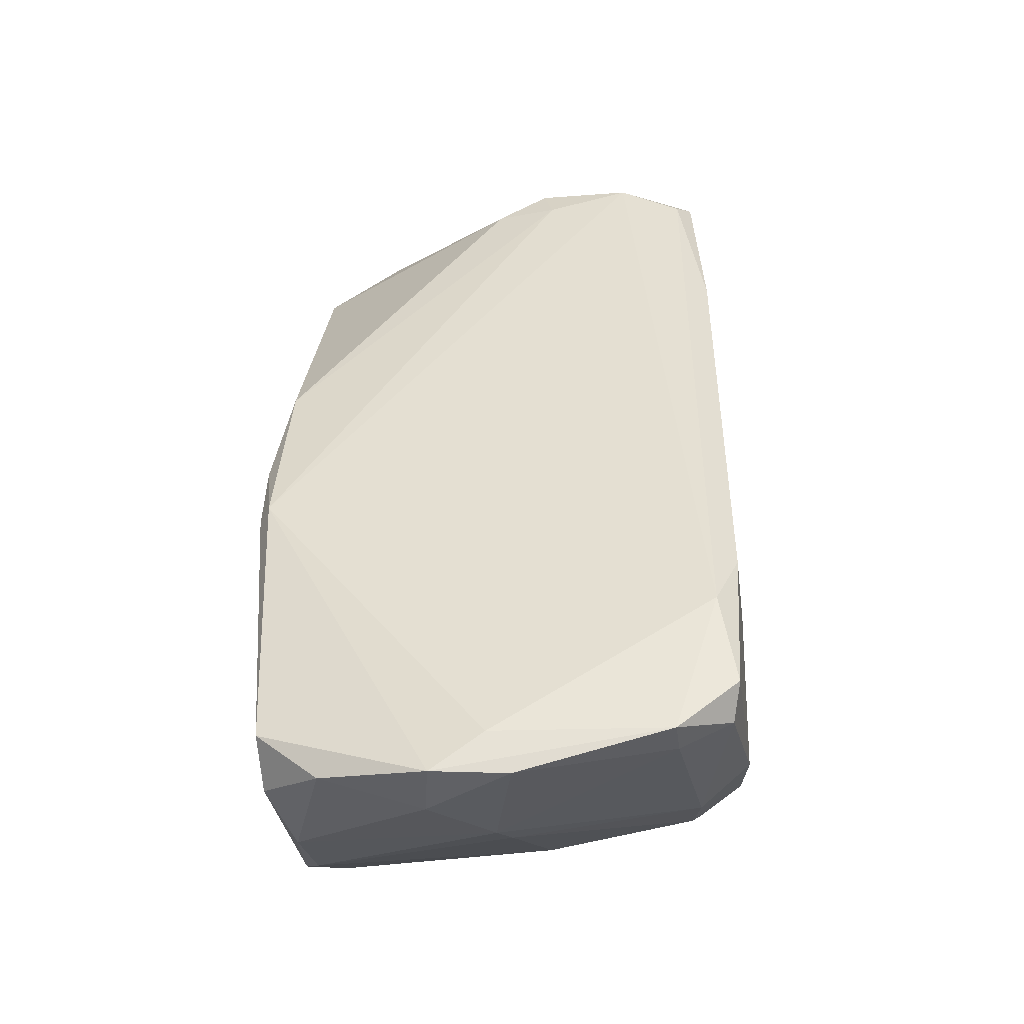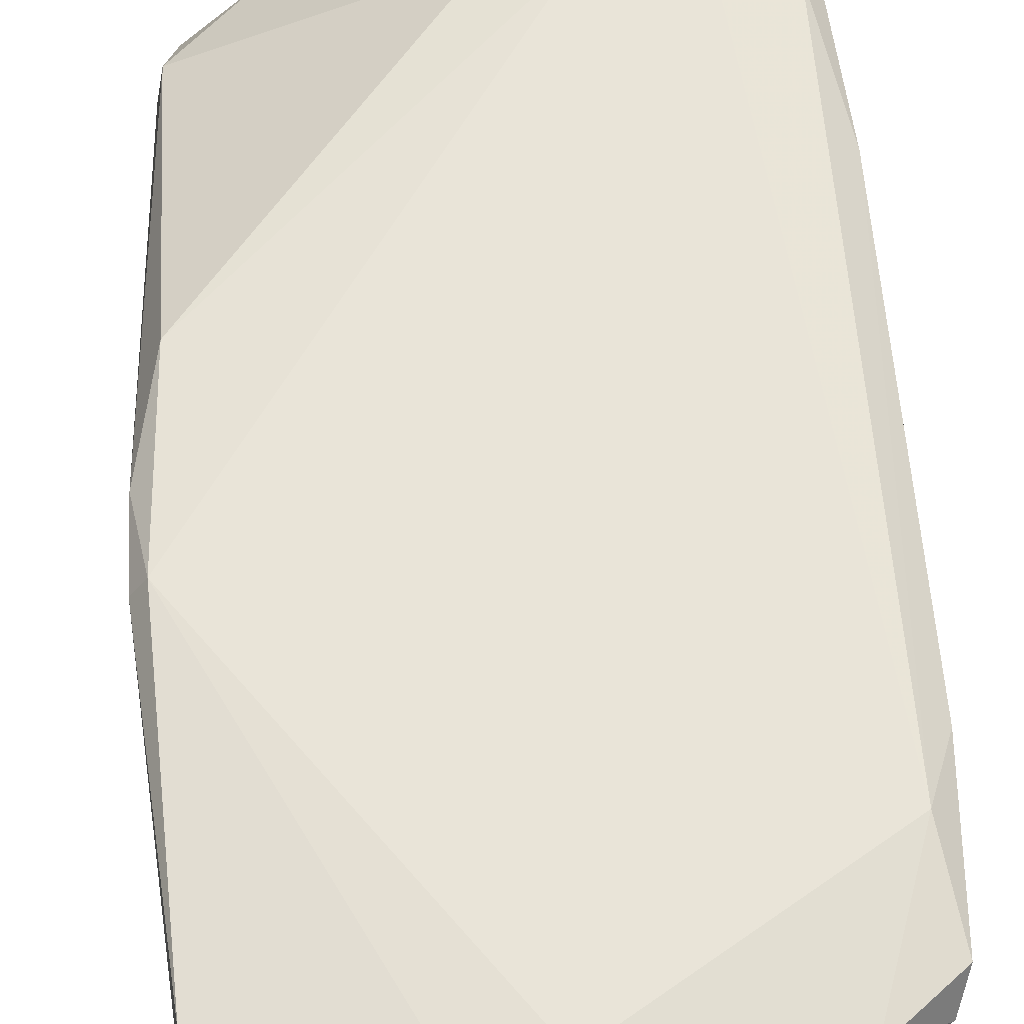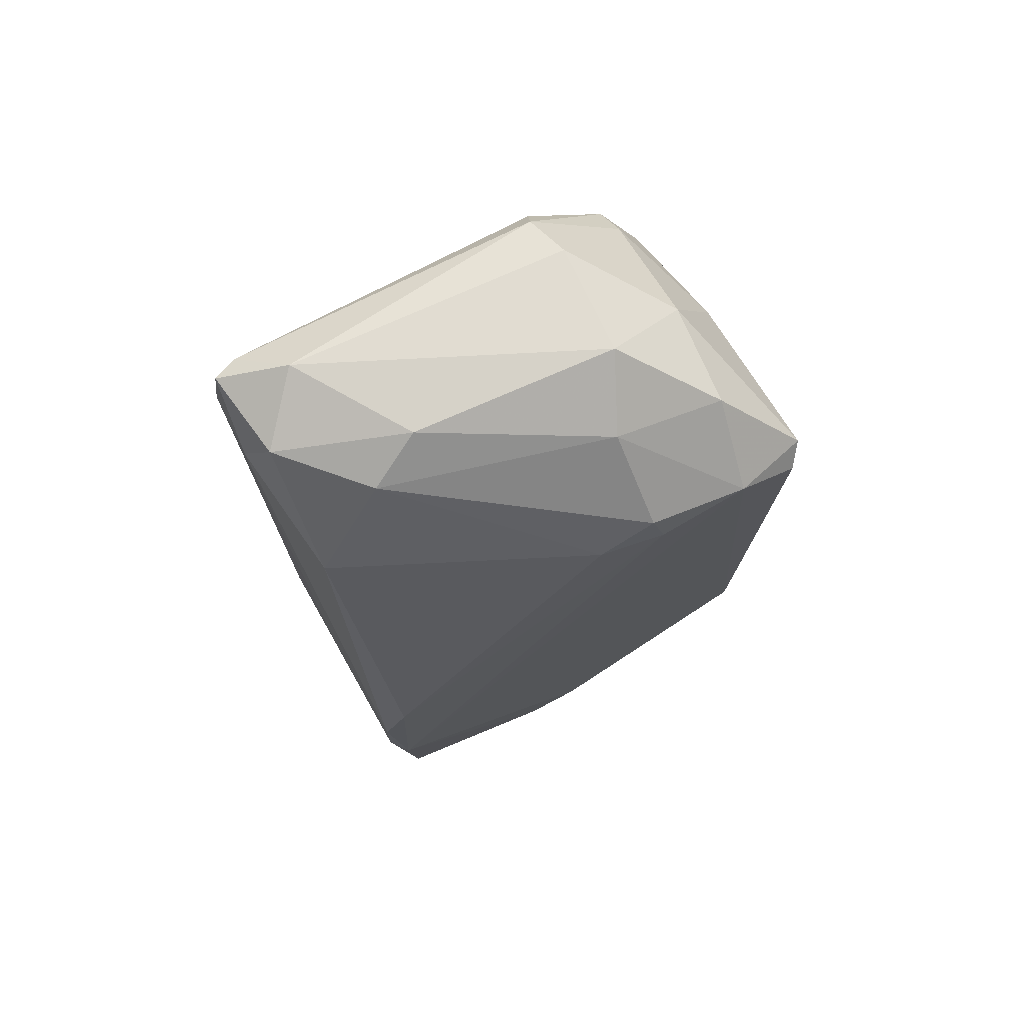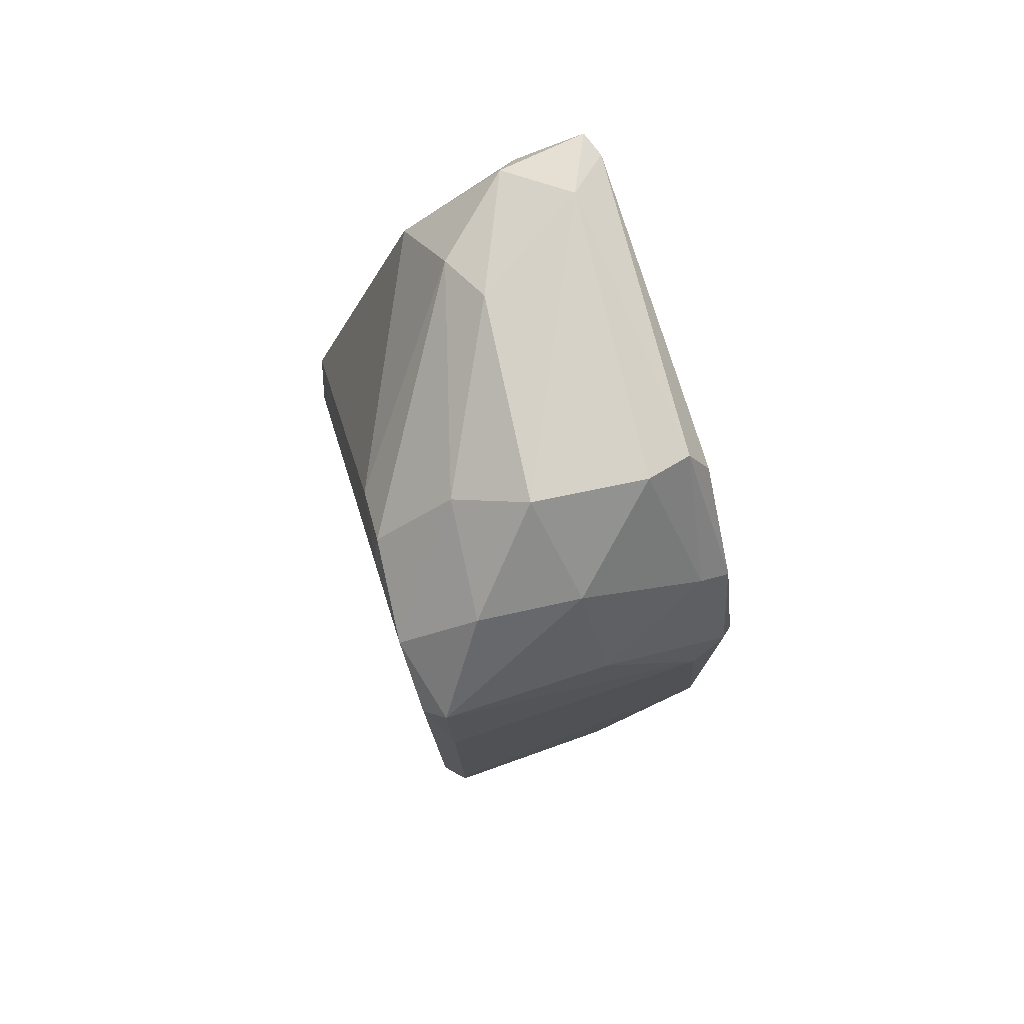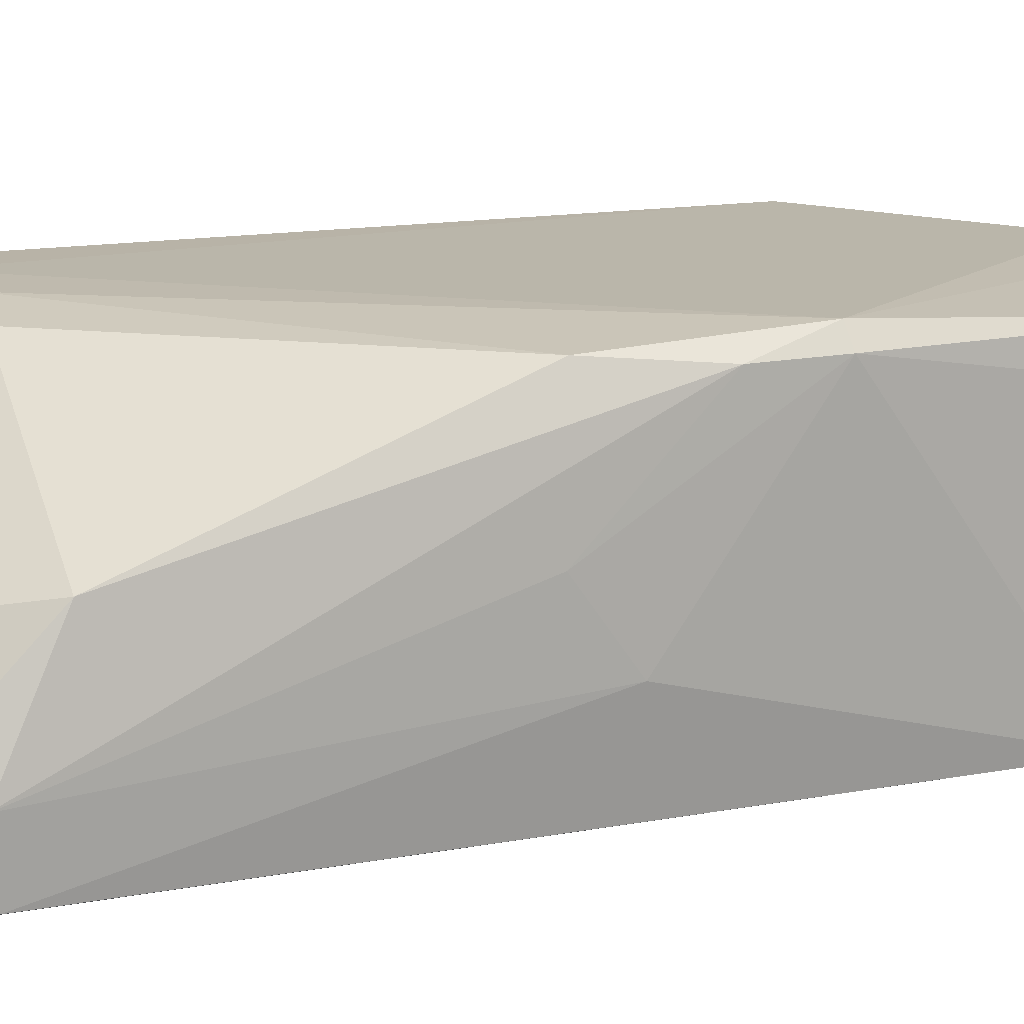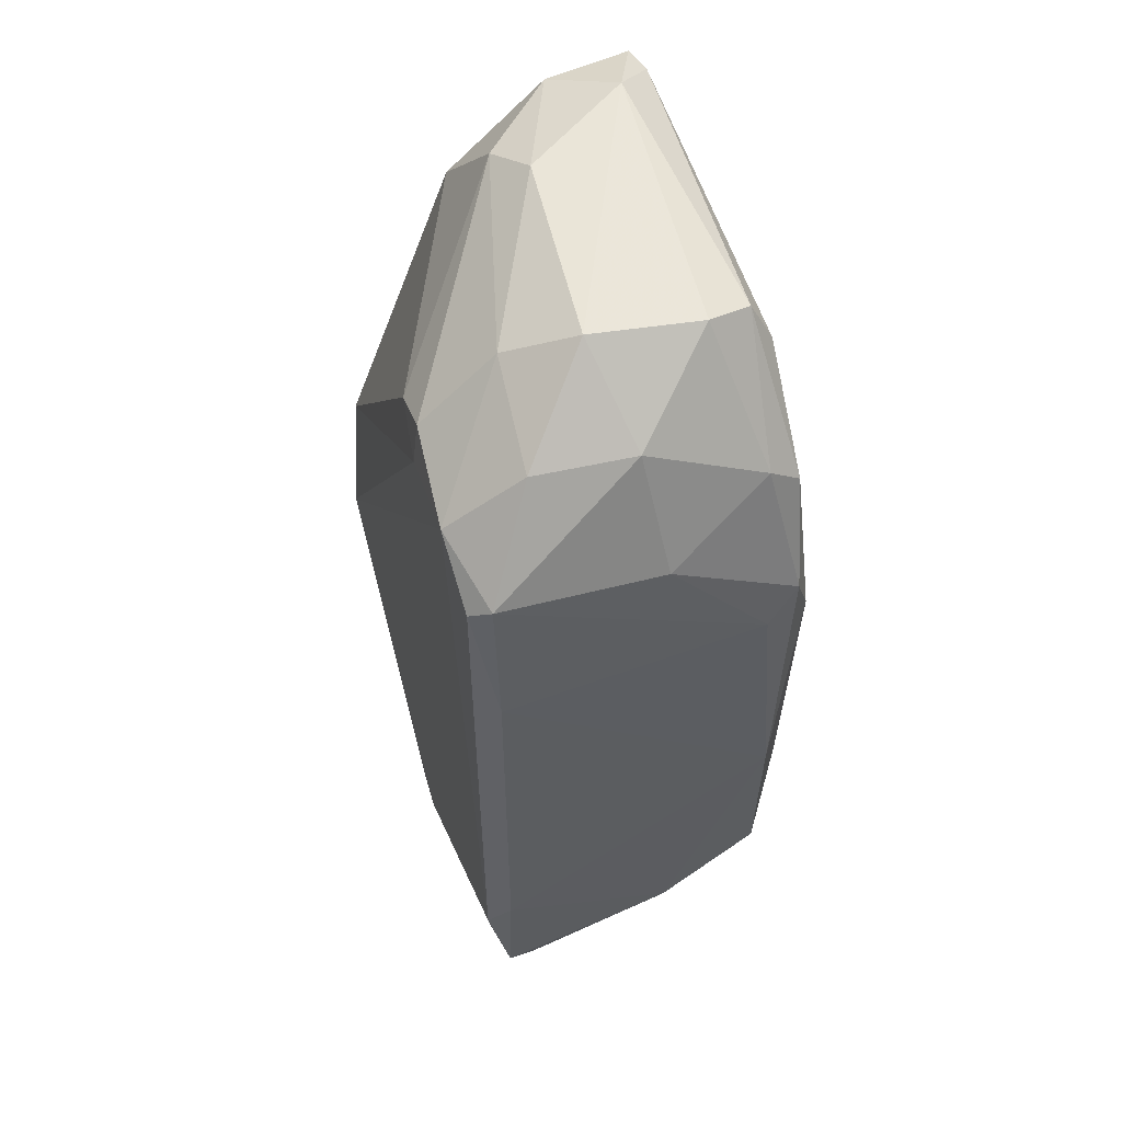
<metadata>
{"format":"obj","ext":"obj","renderer":"f3d","projection":"perspective","resolution":1024,"background":"white","views":[{"elev":-45.3,"azim":-171.3,"up":"+Z"},{"elev":60.3,"azim":175.5,"up":"+Y"},{"elev":76.5,"azim":150.2,"up":"+Z"},{"elev":77.6,"azim":-108.5,"up":"+Z"},{"elev":13.8,"azim":66.8,"up":"+Y"},{"elev":56.4,"azim":-109.5,"up":"+Z"}]}
</metadata>
<code>
o object0
v 659.3 -362.5 314.1
v 626.5 -424.9 289.3
v 720.1 -411.9 163.1
v 715.4 -427 336.9
v 721.5 -424.6 329.7
v 626.5 -366.3 163.4
v 637.4 -424.8 176.6
v 624.4 -422.7 228.6
v 707.3 -368.1 151.3
v 715.9 -405.4 158.4
v 719.1 -364.6 256.6
v 654.5 -423 337.9
v 629.2 -362.3 181.6
v 716.2 -390.1 153.3
v 624.4 -366.3 194
v 639.3 -377 328.9
v 720.1 -377 156.5
v 715.3 -426.9 172.4
v 724.1 -405.3 248.1
v 626.5 -398.8 306.6
v 676.4 -390.1 151.2
v 639 -365.9 153.5
v 635.2 -420.5 315.4
v 719.6 -366.4 161.7
v 718.1 -407.6 338
v 624.4 -366.3 280.6
v 631.7 -428.6 216.1
v 669.8 -365.7 146.4
v 652.7 -426.8 330
v 707.4 -418.8 343.2
v 637.2 -396.7 328.8
v 723.7 -366.5 235.2
v 639.5 -420.6 172.1
v 639.1 -372.5 153.7
v 661.2 -379.2 335.4
v 719.4 -388.1 319
v 628.8 -424.8 183.2
v 629.2 -362.3 308.1
v 694 -396.7 342.5
v 685.2 -363.7 147.2
v 637.1 -409.8 167.3
v 641.9 -362.1 317.2
v 695.5 -428.5 307.4
v 652.3 -414.2 340.1
v 704.6 -392.3 336.9
v 674.3 -362.6 154.3
v 674.3 -396.7 154.5
v 628.5 -372.7 158.8
v 721.4 -362.4 220.2
v 626.4 -403.2 172
v 687.5 -374.6 146.8
v 672.1 -364.7 316.3
v 661.2 -364.1 321.8
v 626.2 -366.1 311.4
v 724.1 -366.3 219.9
v 720.2 -425.1 337.8
v 721.6 -424.6 177.1
v 654.5 -392.3 342.6
v 635.5 -426.8 310.4
v 669.9 -422.9 169.5
v 624.4 -418.3 282.7
v 629.4 -428.7 277.9
v 722.1 -411.9 330.8
v 723.9 -390.2 258.9
f 23 2 59
f 24 40 49
f 42 49 13
f 29 62 43
f 18 3 57
f 18 43 27
f 43 62 27
f 24 49 55
f 58 44 30
f 50 37 8
f 15 50 8
f 37 27 8
f 27 62 8
f 13 22 6
f 15 13 6
f 50 15 6
f 44 58 31
f 23 44 31
f 61 54 26
f 13 15 26
f 8 61 26
f 15 8 26
f 43 18 4
f 29 43 4
f 18 57 4
f 56 30 4
f 36 11 52
f 45 36 52
f 53 45 52
f 33 47 60
f 54 61 20
f 31 54 20
f 23 31 20
f 54 42 38
f 42 13 38
f 26 54 38
f 13 26 38
f 58 30 39
f 57 3 17
f 24 55 17
f 55 57 17
f 3 14 17
f 44 23 12
f 30 44 12
f 29 4 12
f 4 30 12
f 40 22 46
f 49 40 46
f 22 13 46
f 13 49 46
f 36 45 25
f 30 56 25
f 56 63 25
f 63 36 25
f 45 39 25
f 39 30 25
f 55 64 19
f 57 55 19
f 64 63 19
f 19 63 5
f 63 56 5
f 56 4 5
f 4 57 5
f 57 19 5
f 45 53 35
f 53 42 35
f 39 45 35
f 58 39 35
f 42 54 16
f 54 31 16
f 31 58 16
f 35 42 16
f 58 35 16
f 61 8 2
f 8 62 2
f 20 61 2
f 23 20 2
f 42 53 1
f 49 42 1
f 11 49 1
f 52 11 1
f 53 52 1
f 3 18 10
f 14 3 10
f 18 60 10
f 60 47 10
f 11 36 32
f 49 11 32
f 64 55 32
f 55 49 32
f 63 64 32
f 36 63 32
f 22 40 28
f 34 22 28
f 40 51 28
f 37 50 41
f 33 37 41
f 47 33 41
f 41 34 21
f 51 14 21
f 14 10 21
f 10 47 21
f 34 28 21
f 28 51 21
f 47 41 21
f 37 33 7
f 18 27 7
f 27 37 7
f 60 18 7
f 33 60 7
f 6 22 48
f 50 6 48
f 22 34 48
f 41 50 48
f 34 41 48
f 40 24 9
f 51 40 9
f 14 51 9
f 24 17 9
f 17 14 9
f 62 29 59
f 29 12 59
f 12 23 59
f 2 62 59

</code>
